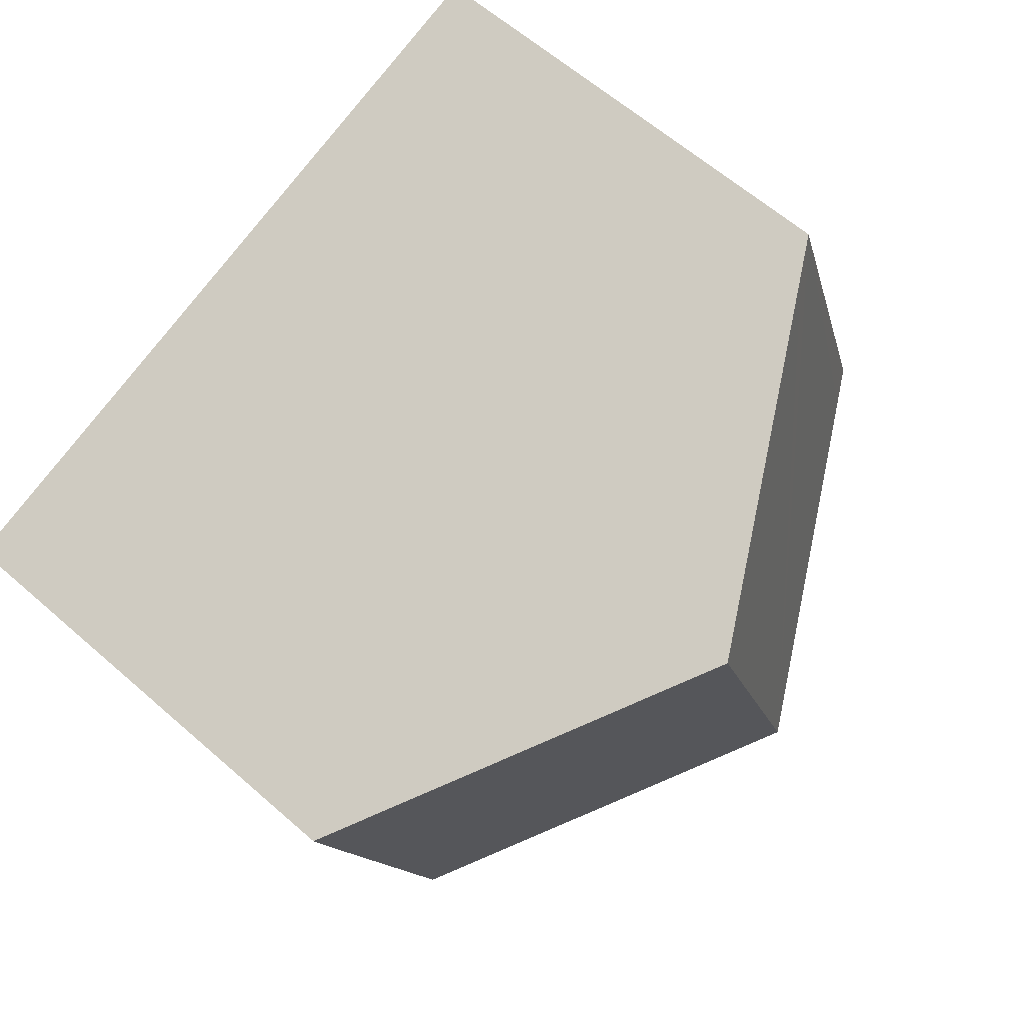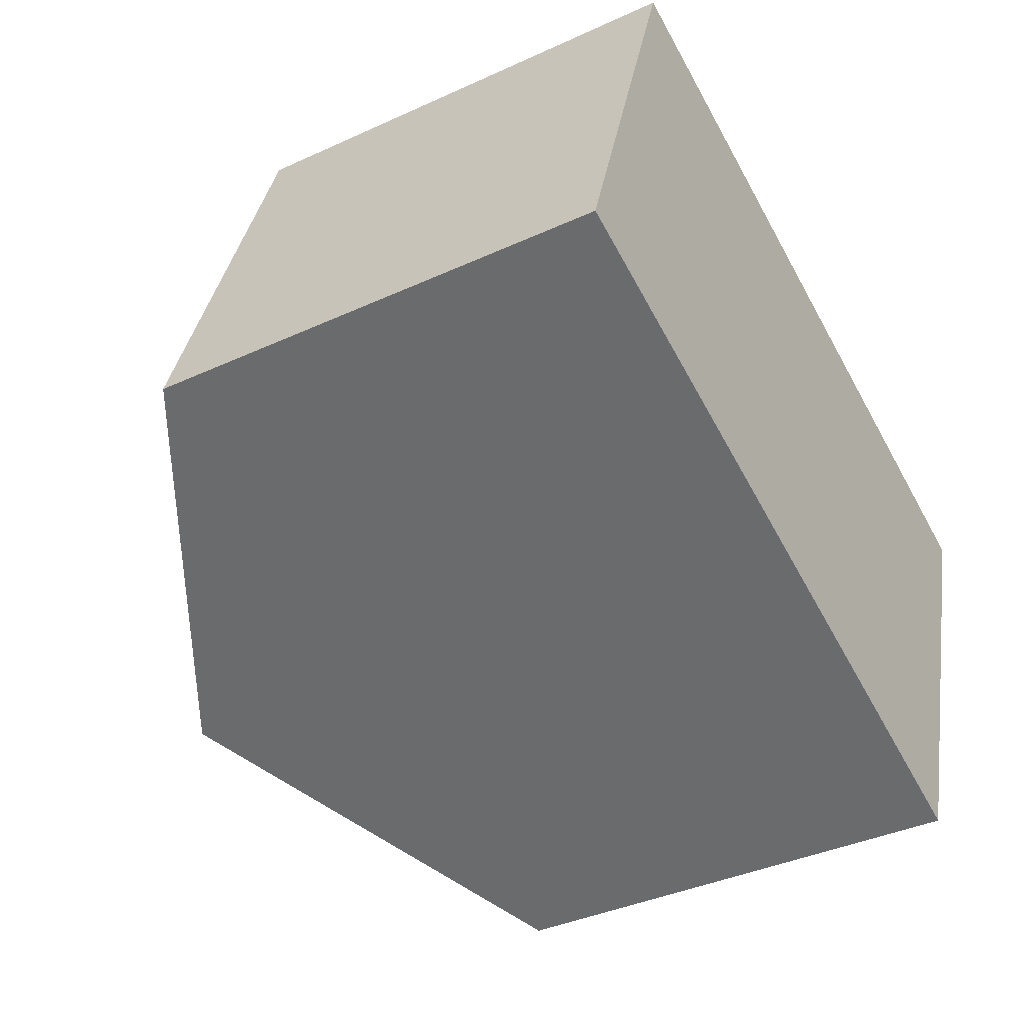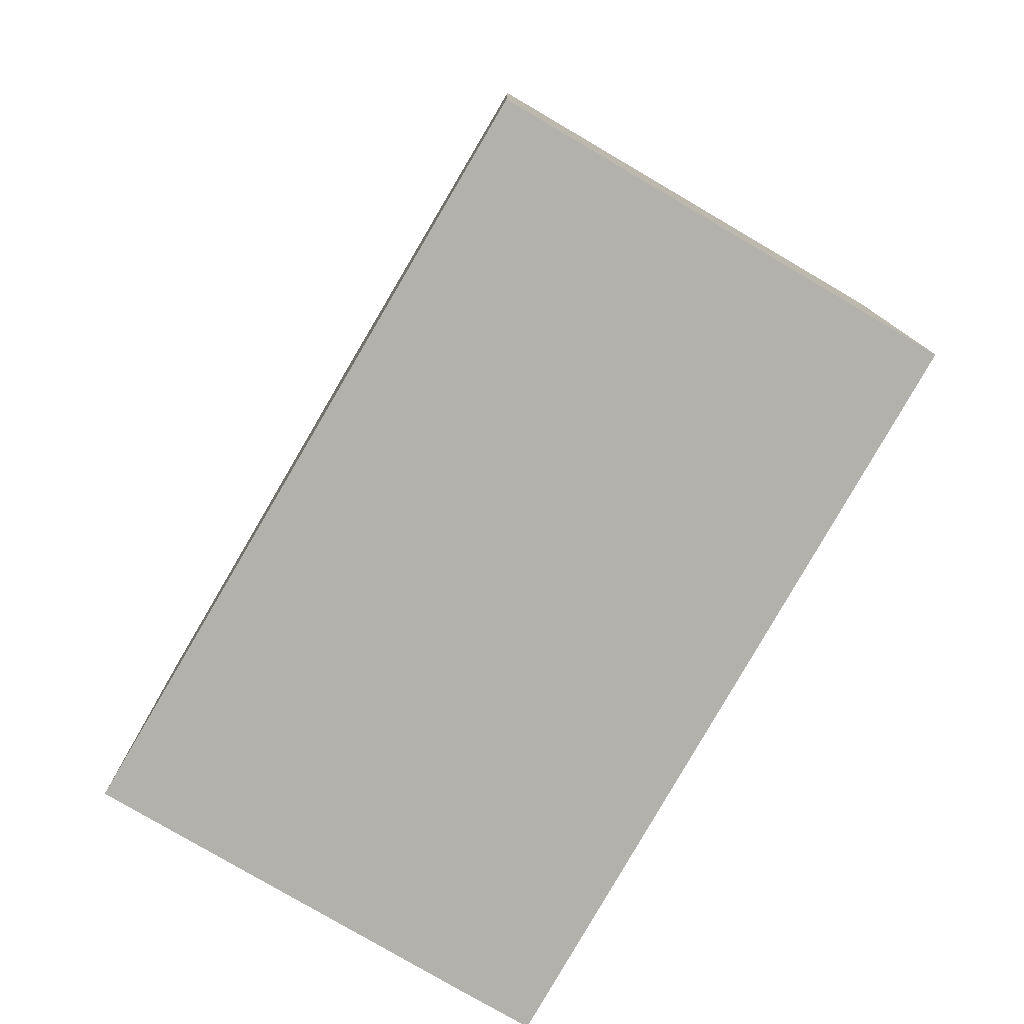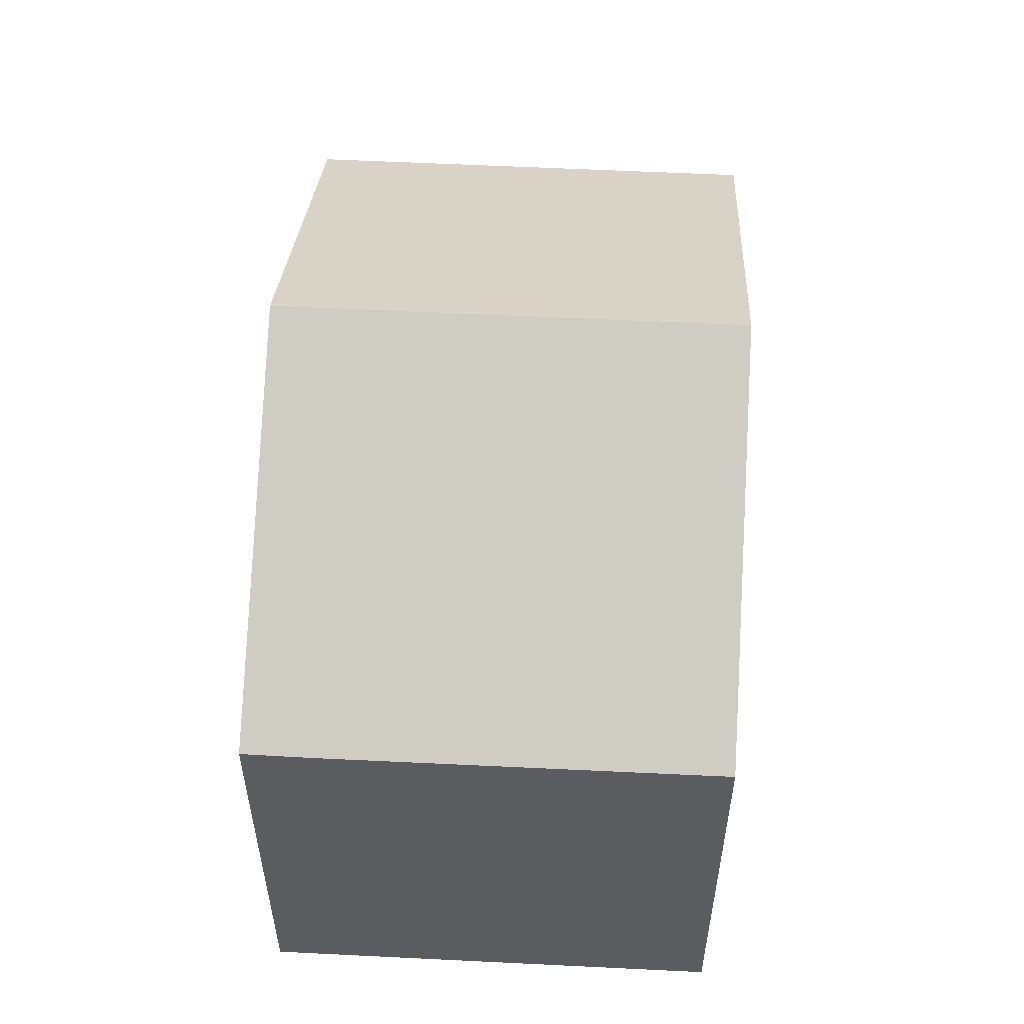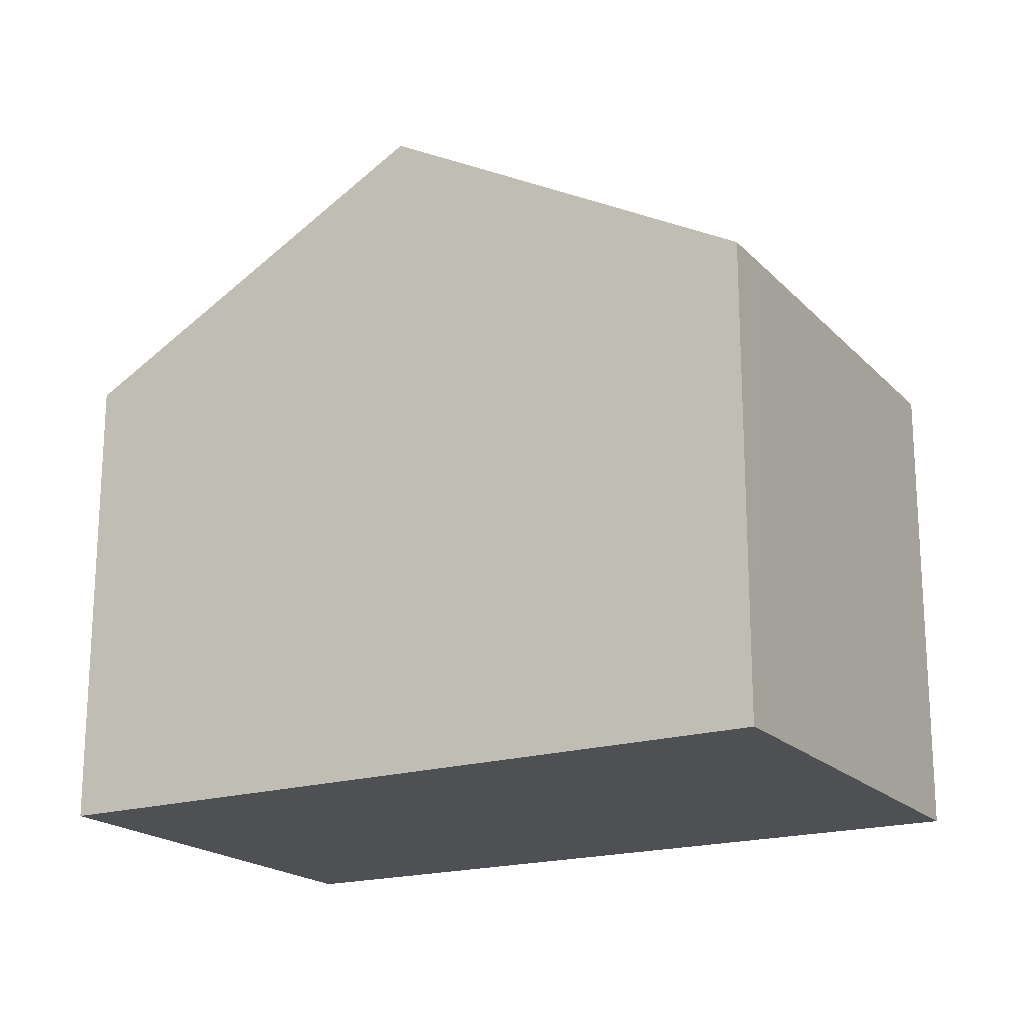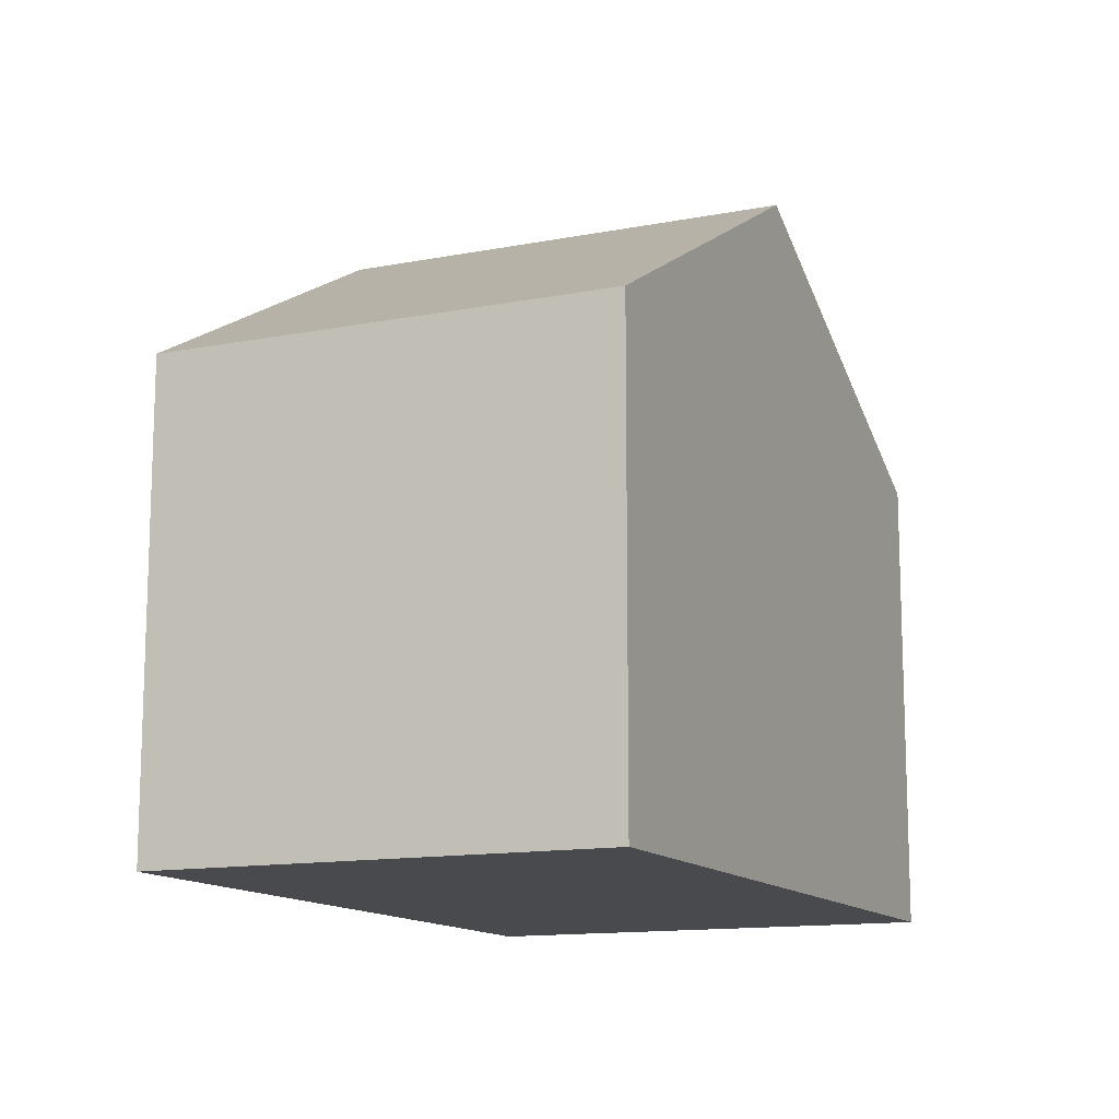
<metadata>
{"format":"obj","ext":"obj","renderer":"f3d","projection":"perspective","resolution":1024,"background":"white","views":[{"elev":62.3,"azim":131.6,"up":"+Z"},{"elev":-38.4,"azim":-59.9,"up":"+Z"},{"elev":-79.0,"azim":-101.9,"up":"+Y"},{"elev":56.0,"azim":111.5,"up":"+Y"},{"elev":-19.2,"azim":48.0,"up":"+Y"},{"elev":-13.1,"azim":-47.6,"up":"+Y"}]}
</metadata>
<code>
v  6.728 8.906 4.232
v  9.546 6.195 -3.204
v  4.773 8.906 -1.602
v  11.24 6.191 1.827
v  11.52 6.195 2.698
v  1.928 6.193 5.768
v  0.458 6.456 -0.154
v  0 6.195 3.793e-16
v  2.39 6.454 5.62
v  9.546 1.962e-16 -3.204
v  4.773 9.809e-17 -1.602
v  0.458 9.43e-18 -0.154
v  0 0 0
v  1.928 -3.532e-16 5.768
v  2.39 -3.441e-16 5.62
v  6.728 -2.591e-16 4.232
v  11.52 -1.652e-16 2.698
v  11.24 -1.119e-16 1.827
g defaultobject
f 1 2 3
f 2 1 4
f 4 1 5
f 6 7 8
f 7 6 3
f 3 6 9
f 3 9 1
f 10 3 2
f 3 10 7
f 7 10 11
f 7 11 12
f 7 12 8
f 8 12 13
f 13 6 8
f 6 13 14
f 14 9 6
f 9 14 1
f 1 14 5
f 5 14 15
f 5 15 16
f 5 16 17
f 17 4 5
f 4 17 2
f 2 17 10
f 10 17 18
f 12 14 13
f 14 12 11
f 14 11 15
f 15 11 16
f 16 11 10
f 16 10 17
f 17 10 18

</code>
